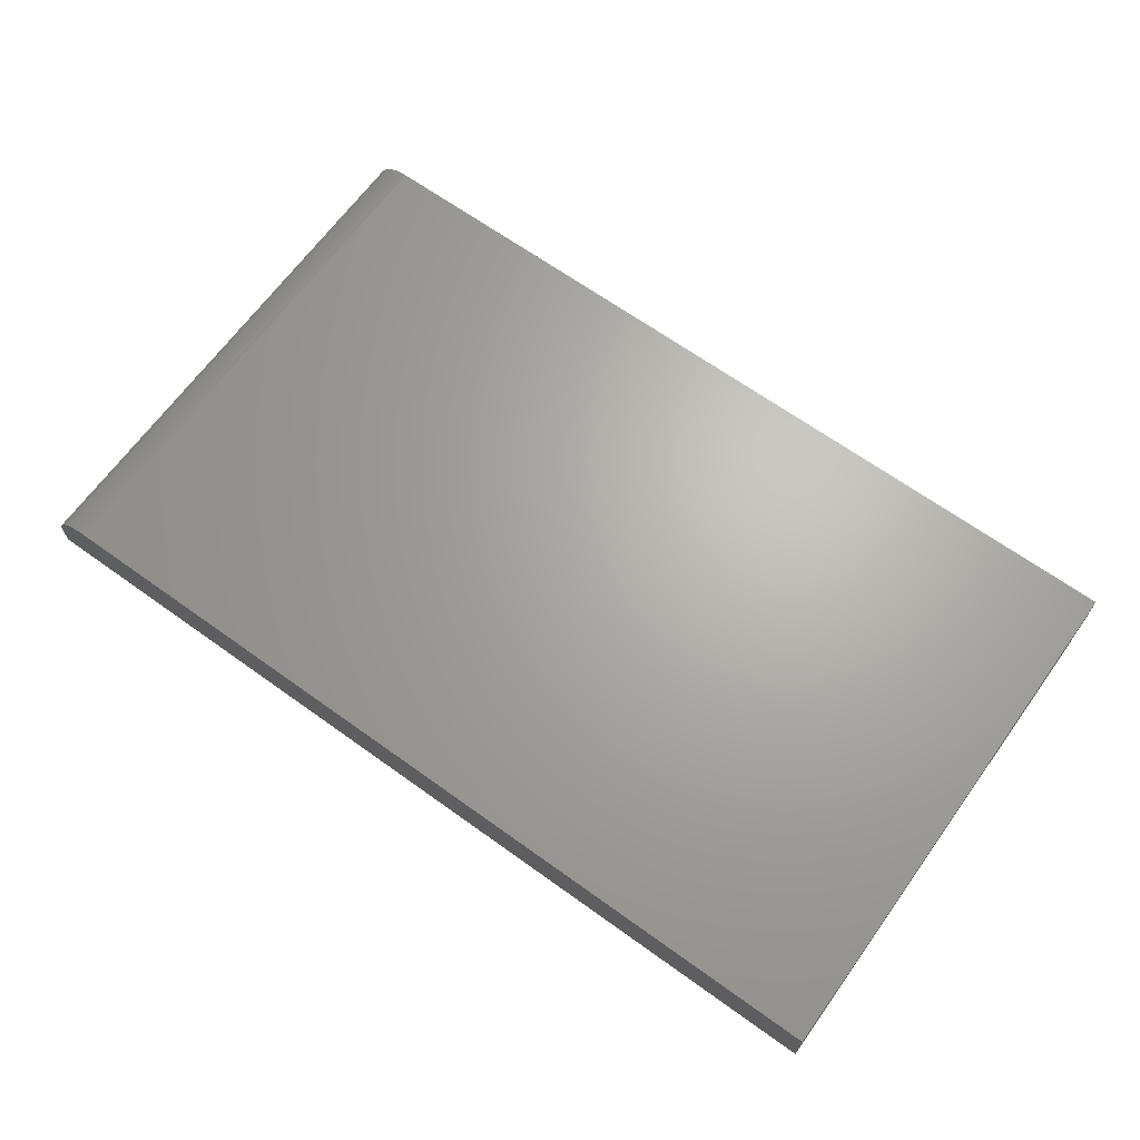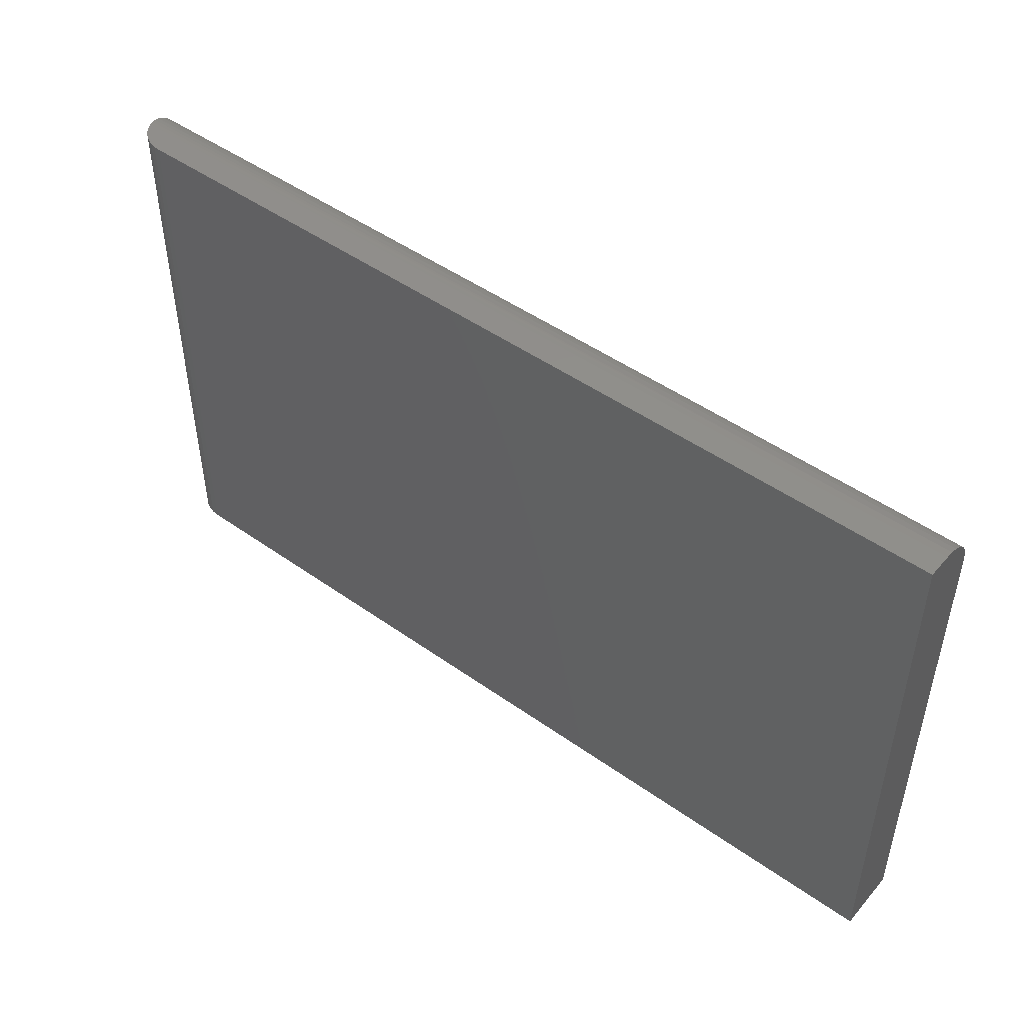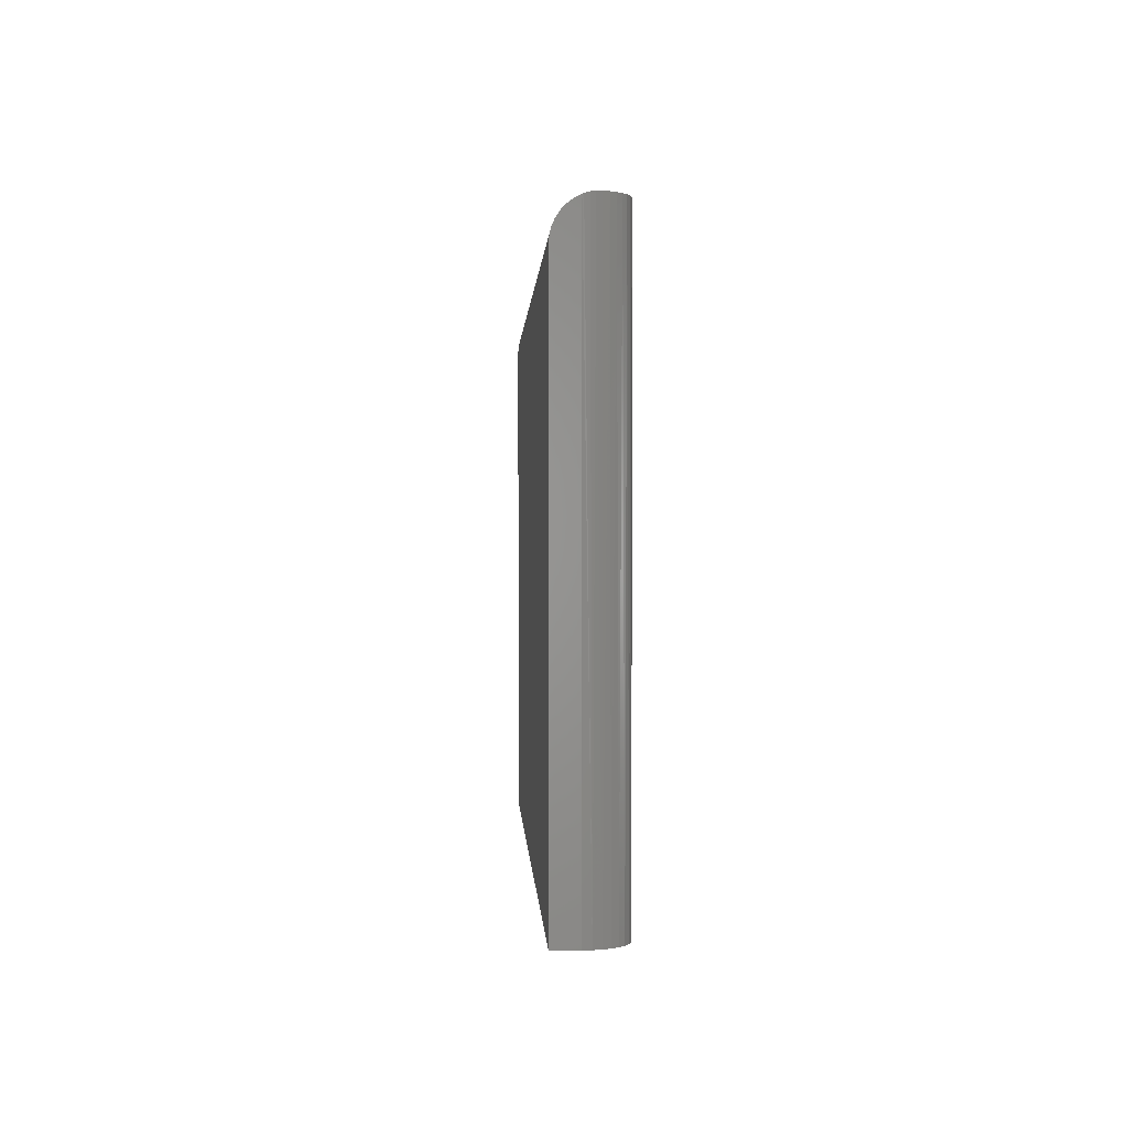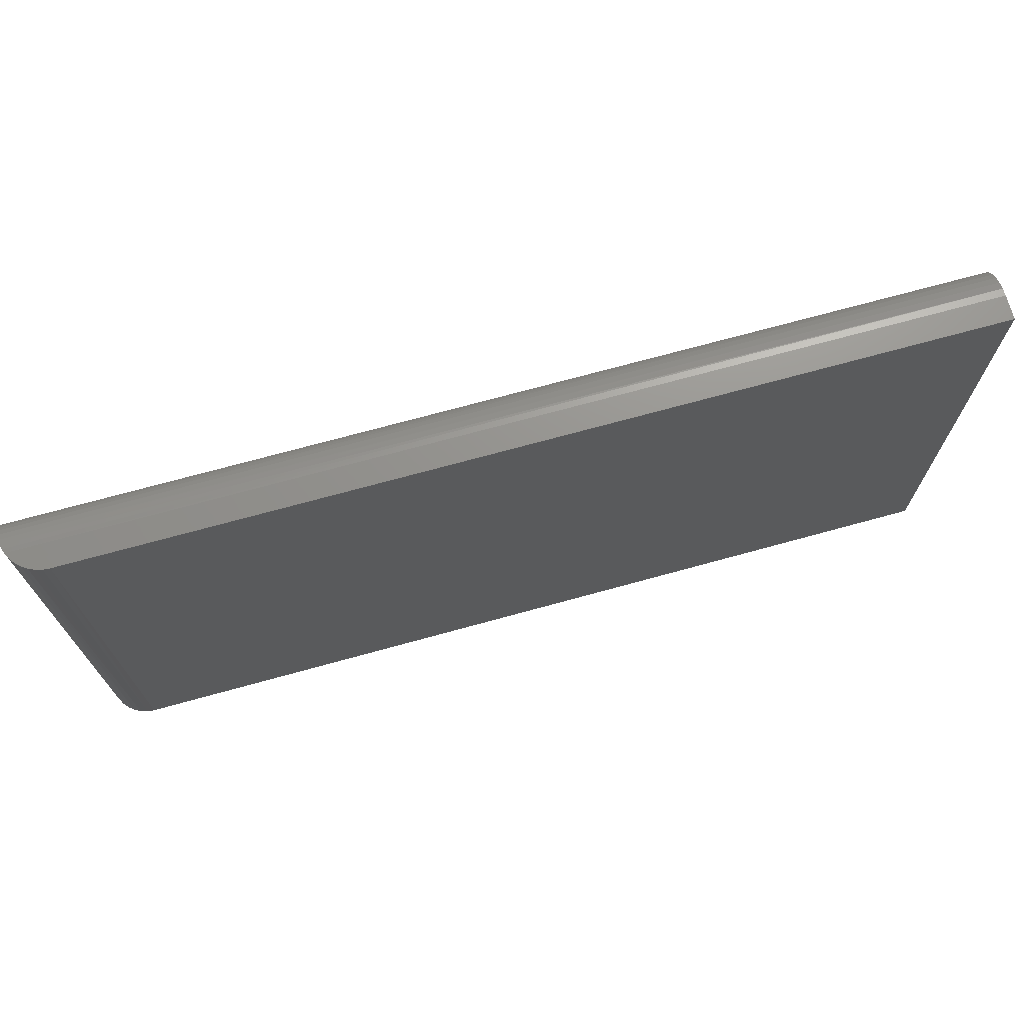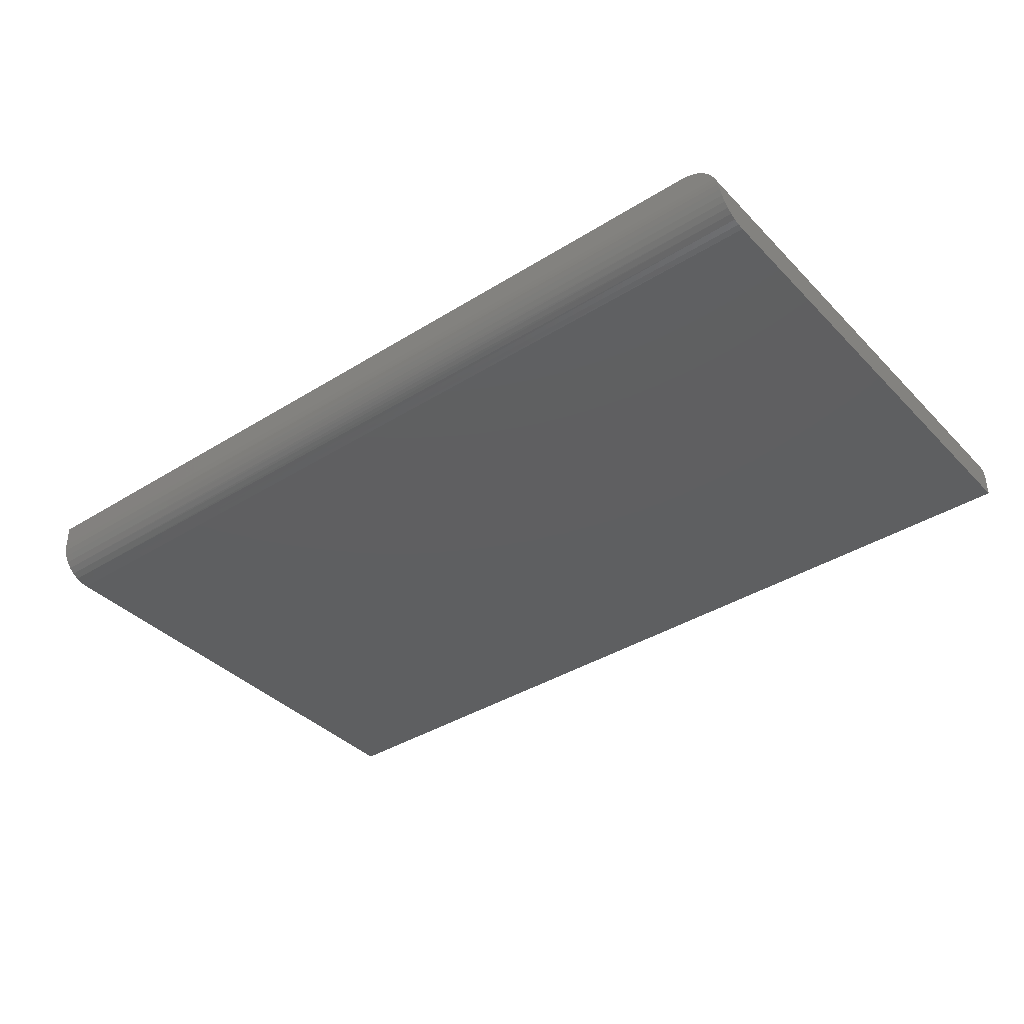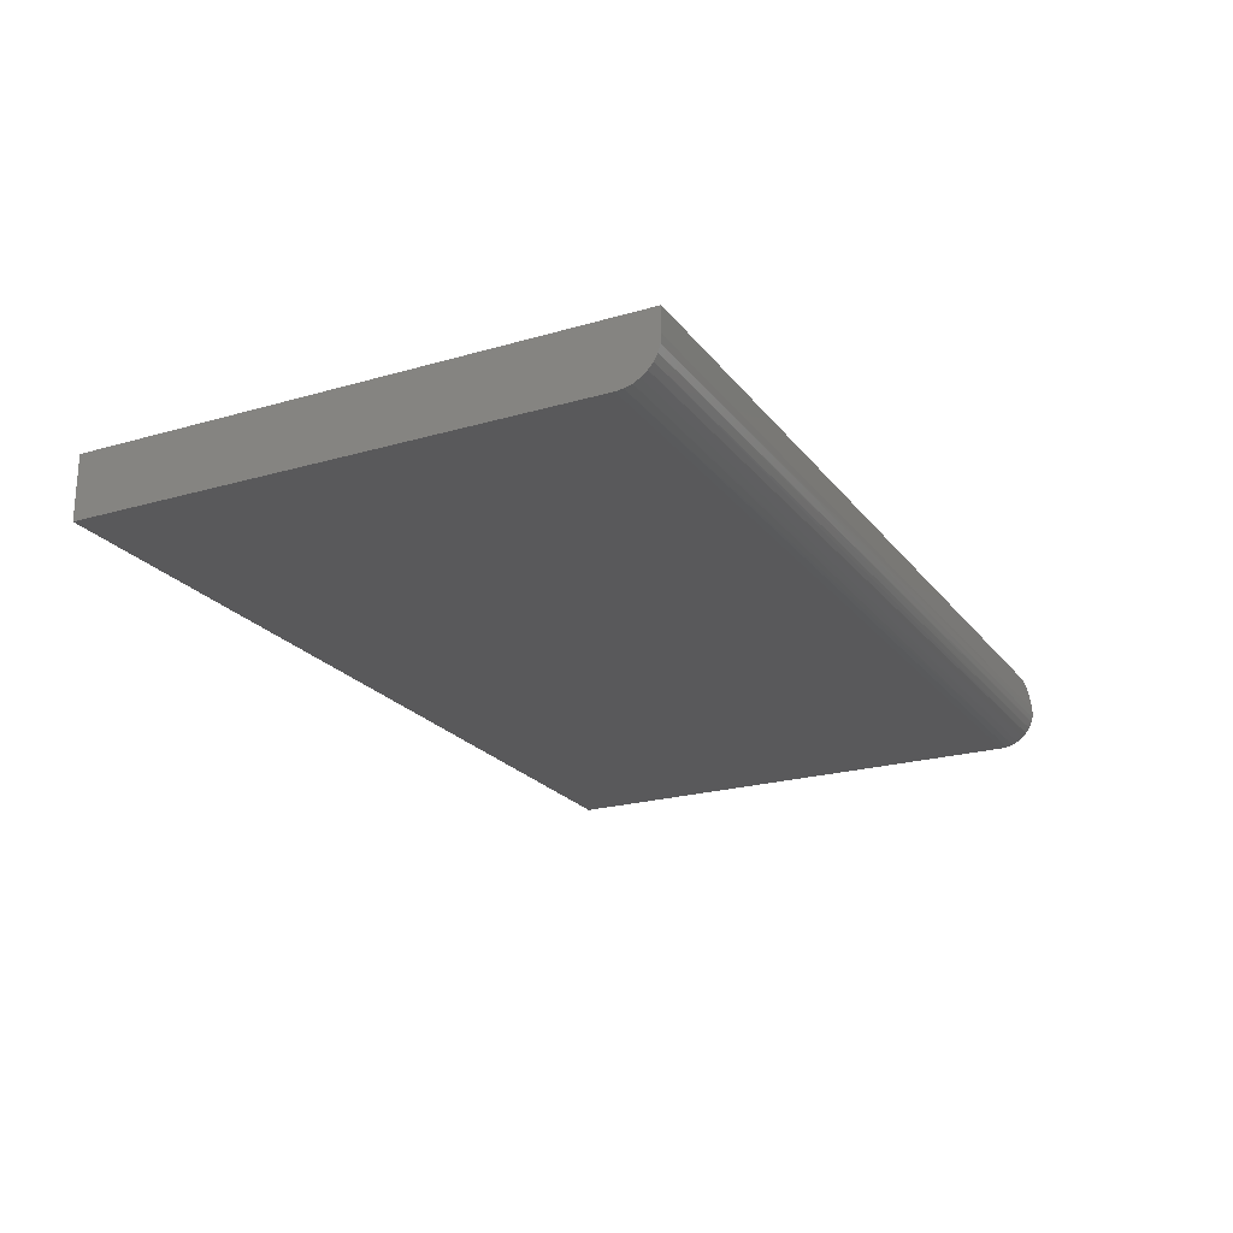
<metadata>
{"format":"stl","ext":"stl","renderer":"f3d","projection":"perspective","resolution":1024,"background":"white","views":[{"elev":66.4,"azim":35.8,"up":"+Z"},{"elev":48.2,"azim":38.5,"up":"+Y"},{"elev":0.6,"azim":-92.5,"up":"+Y"},{"elev":71.5,"azim":-15.4,"up":"+Y"},{"elev":-38.2,"azim":-141.6,"up":"+Z"},{"elev":-22.0,"azim":117.0,"up":"+Z"}]}
</metadata>
<code>
# stl→obj: 41 verts, 78 faces
v -0.7454 0.4467 0.0625
v 0.75 0.4455 0.05031
v -0.7478 0.4463 0.05566
v 0.75 0.4467 0.0625
v 0.75 0.3964 0.001201
v -0.75 0.405 0.003556
v 0.75 0.4081 0.004758
v -0.75 0.4146 0.007906
v 0.75 0.4189 0.01053
v -0.75 0.4234 0.01382
v 0.75 0.4284 0.01831
v -0.75 0.4311 0.02113
v 0.75 0.4362 0.02778
v -0.75 0.4374 0.02963
v 0.75 0.442 0.03858
v -0.75 0.443 0.04136
v -0.7493 0.4451 0.04842
v 0.75 0.3842 0
v -0.75 0.3842 0
v -0.75 0.3948 0.0008955
v -0.75 0.4421 0.03906
v -0.75 -0.4375 0
v -0.75 -0.4375 0.03906
v -0.7267 0.4467 0.08774
v -0.7407 0.4467 0.07194
v -0.7343 0.4467 0.08043
v -0.7179 0.4467 0.09366
v -0.7083 0.4467 0.09801
v -0.698 0.4467 0.1007
v -0.6875 0.4467 0.1016
v 0.75 0.4467 0.1016
v -0.6875 -0.4375 0.1016
v 0.75 -0.4375 0.1016
v -0.6997 -0.4375 0.1004
v -0.7114 -0.4375 0.0968
v -0.7222 -0.4375 0.09103
v -0.7317 -0.4375 0.08326
v -0.7395 -0.4375 0.07379
v -0.7452 -0.4375 0.06298
v -0.7488 -0.4375 0.05126
v 0.75 -0.4375 0
f 1 2 3
f 1 4 2
f 5 6 7
f 7 6 8
f 7 8 9
f 9 8 10
f 9 10 11
f 10 12 11
f 13 11 12
f 12 14 13
f 15 16 17
f 15 17 2
f 2 17 3
f 18 19 5
f 5 19 20
f 5 20 6
f 13 14 15
f 15 14 21
f 15 21 16
f 10 8 6
f 21 20 19
f 21 19 22
f 21 22 23
f 20 21 14
f 20 14 12
f 20 12 10
f 20 10 6
f 24 25 26
f 1 25 24
f 1 24 27
f 1 27 28
f 1 28 29
f 1 29 30
f 1 30 31
f 1 31 4
f 32 33 30
f 30 33 31
f 32 34 35
f 32 35 36
f 32 36 37
f 32 37 38
f 32 38 39
f 32 39 40
f 32 40 23
f 32 23 22
f 32 22 41
f 32 41 33
f 26 25 38
f 38 37 26
f 24 26 37
f 37 36 24
f 24 36 27
f 27 36 35
f 27 35 28
f 28 35 34
f 40 39 3
f 40 3 17
f 40 17 16
f 40 16 21
f 40 21 23
f 38 25 39
f 39 25 1
f 39 1 3
f 32 30 34
f 34 30 29
f 34 29 28
f 22 19 41
f 41 19 18
f 4 15 2
f 31 33 41
f 31 41 18
f 31 18 5
f 31 5 7
f 31 7 9
f 31 9 11
f 31 11 13
f 31 13 15
f 31 15 4

</code>
